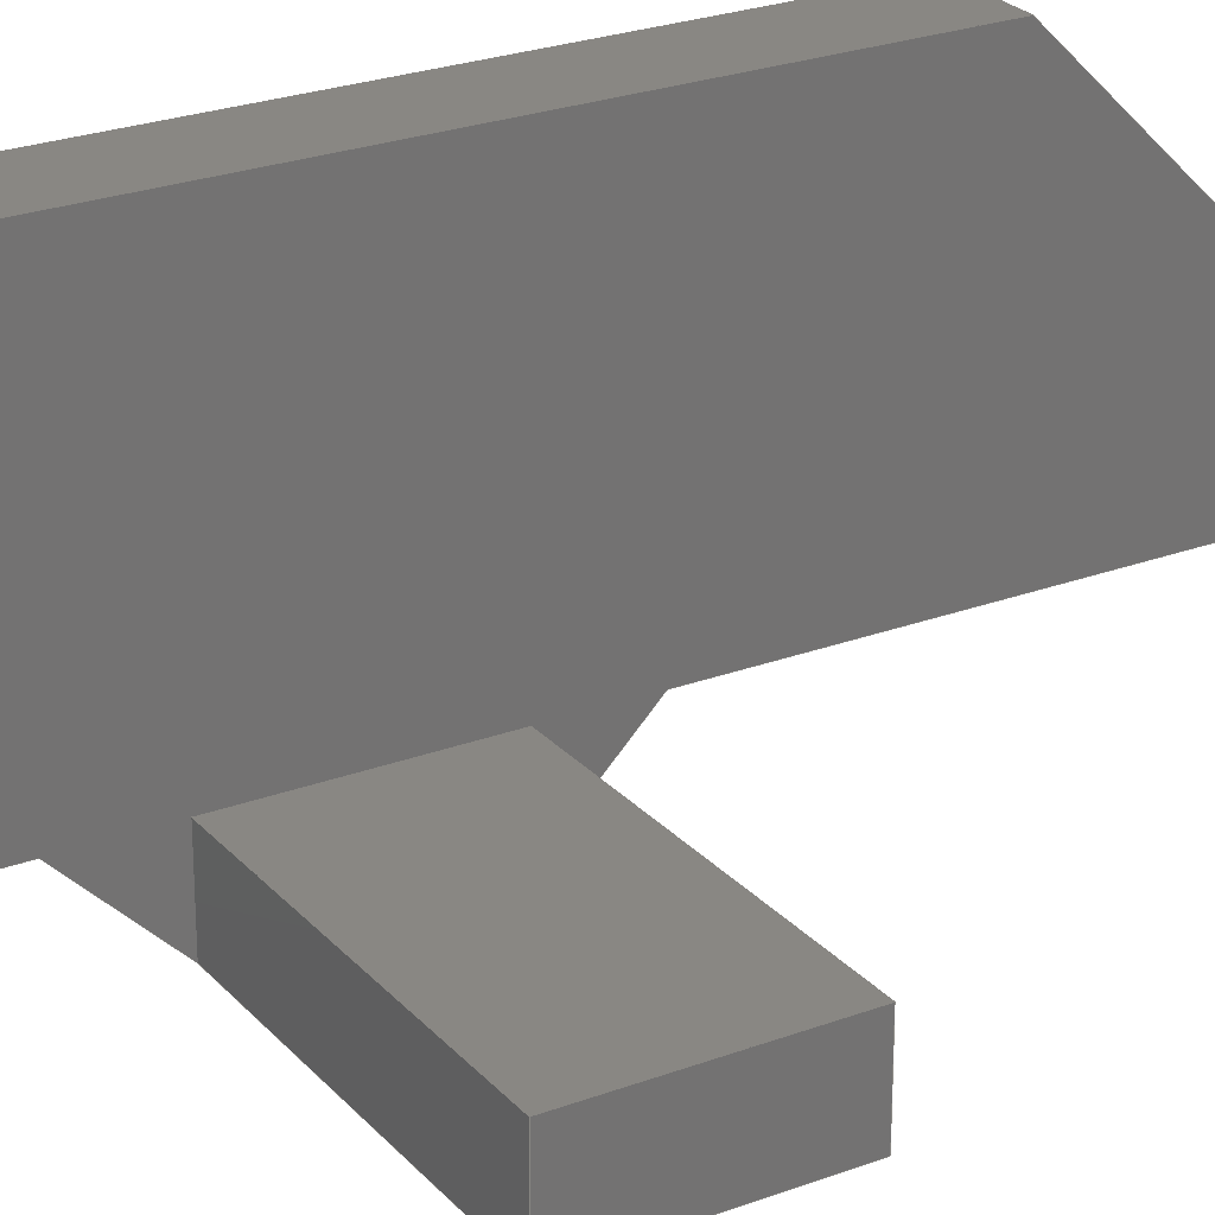
<metadata>
{"format":"step","ext":"step","renderer":"f3d","projection":"perspective","resolution":1024,"background":"white","views":[{"elev":25.1,"azim":58.8,"up":"+Z"}]}
</metadata>
<code>
ISO-10303-21;
DATA;
#1=SHAPE_REPRESENTATION_RELATIONSHIP('','',#303,#2);
#2=ADVANCED_BREP_SHAPE_REPRESENTATION('',(#301),#481);
#3=CIRCLE('',#312,0.00275);
#4=CIRCLE('',#313,0.00275);
#5=CYLINDRICAL_SURFACE('',#311,0.00275);
#6=ORIENTED_EDGE('',*,*,#84,.T.);
#7=ORIENTED_EDGE('',*,*,#85,.T.);
#8=ORIENTED_EDGE('',*,*,#86,.F.);
#9=ORIENTED_EDGE('',*,*,#87,.F.);
#10=ORIENTED_EDGE('',*,*,#88,.F.);
#11=ORIENTED_EDGE('',*,*,#89,.T.);
#12=ORIENTED_EDGE('',*,*,#90,.T.);
#13=ORIENTED_EDGE('',*,*,#91,.T.);
#14=ORIENTED_EDGE('',*,*,#92,.T.);
#15=ORIENTED_EDGE('',*,*,#93,.F.);
#16=ORIENTED_EDGE('',*,*,#94,.F.);
#17=ORIENTED_EDGE('',*,*,#87,.T.);
#18=ORIENTED_EDGE('',*,*,#95,.F.);
#19=ORIENTED_EDGE('',*,*,#96,.F.);
#20=ORIENTED_EDGE('',*,*,#97,.T.);
#21=ORIENTED_EDGE('',*,*,#93,.T.);
#22=ORIENTED_EDGE('',*,*,#98,.F.);
#23=ORIENTED_EDGE('',*,*,#99,.F.);
#24=ORIENTED_EDGE('',*,*,#100,.T.);
#25=ORIENTED_EDGE('',*,*,#96,.T.);
#26=ORIENTED_EDGE('',*,*,#101,.F.);
#27=ORIENTED_EDGE('',*,*,#91,.F.);
#28=ORIENTED_EDGE('',*,*,#102,.T.);
#29=ORIENTED_EDGE('',*,*,#99,.T.);
#30=ORIENTED_EDGE('',*,*,#103,.T.);
#31=ORIENTED_EDGE('',*,*,#104,.F.);
#32=ORIENTED_EDGE('',*,*,#84,.F.);
#33=ORIENTED_EDGE('',*,*,#94,.T.);
#34=ORIENTED_EDGE('',*,*,#97,.F.);
#35=ORIENTED_EDGE('',*,*,#100,.F.);
#36=ORIENTED_EDGE('',*,*,#102,.F.);
#37=ORIENTED_EDGE('',*,*,#90,.F.);
#38=ORIENTED_EDGE('',*,*,#105,.T.);
#39=ORIENTED_EDGE('',*,*,#106,.F.);
#40=ORIENTED_EDGE('',*,*,#107,.T.);
#41=ORIENTED_EDGE('',*,*,#103,.F.);
#42=ORIENTED_EDGE('',*,*,#86,.T.);
#43=ORIENTED_EDGE('',*,*,#108,.T.);
#44=ORIENTED_EDGE('',*,*,#109,.F.);
#45=ORIENTED_EDGE('',*,*,#110,.T.);
#46=ORIENTED_EDGE('',*,*,#111,.F.);
#47=ORIENTED_EDGE('',*,*,#112,.T.);
#48=ORIENTED_EDGE('',*,*,#88,.T.);
#49=ORIENTED_EDGE('',*,*,#101,.T.);
#50=ORIENTED_EDGE('',*,*,#98,.T.);
#51=ORIENTED_EDGE('',*,*,#95,.T.);
#52=ORIENTED_EDGE('',*,*,#92,.F.);
#53=ORIENTED_EDGE('',*,*,#104,.T.);
#54=ORIENTED_EDGE('',*,*,#113,.F.);
#55=ORIENTED_EDGE('',*,*,#109,.T.);
#56=ORIENTED_EDGE('',*,*,#114,.T.);
#57=ORIENTED_EDGE('',*,*,#115,.T.);
#58=ORIENTED_EDGE('',*,*,#116,.F.);
#59=ORIENTED_EDGE('',*,*,#111,.T.);
#60=ORIENTED_EDGE('',*,*,#117,.T.);
#61=ORIENTED_EDGE('',*,*,#118,.F.);
#62=ORIENTED_EDGE('',*,*,#119,.F.);
#63=ORIENTED_EDGE('',*,*,#115,.F.);
#64=ORIENTED_EDGE('',*,*,#120,.T.);
#65=ORIENTED_EDGE('',*,*,#118,.T.);
#66=ORIENTED_EDGE('',*,*,#121,.F.);
#67=ORIENTED_EDGE('',*,*,#106,.T.);
#68=ORIENTED_EDGE('',*,*,#122,.T.);
#69=ORIENTED_EDGE('',*,*,#116,.T.);
#70=ORIENTED_EDGE('',*,*,#120,.F.);
#71=ORIENTED_EDGE('',*,*,#114,.F.);
#72=ORIENTED_EDGE('',*,*,#110,.F.);
#73=ORIENTED_EDGE('',*,*,#113,.T.);
#74=ORIENTED_EDGE('',*,*,#119,.T.);
#75=ORIENTED_EDGE('',*,*,#117,.F.);
#76=ORIENTED_EDGE('',*,*,#105,.F.);
#77=ORIENTED_EDGE('',*,*,#89,.F.);
#78=ORIENTED_EDGE('',*,*,#112,.F.);
#79=ORIENTED_EDGE('',*,*,#122,.F.);
#80=ORIENTED_EDGE('',*,*,#107,.F.);
#81=ORIENTED_EDGE('',*,*,#121,.T.);
#82=ORIENTED_EDGE('',*,*,#108,.F.);
#83=ORIENTED_EDGE('',*,*,#85,.F.);
#84=EDGE_CURVE('',#123,#124,#149,.T.);
#85=EDGE_CURVE('',#124,#125,#150,.T.);
#86=EDGE_CURVE('',#126,#125,#151,.T.);
#87=EDGE_CURVE('',#123,#126,#152,.T.);
#88=EDGE_CURVE('',#127,#128,#153,.T.);
#89=EDGE_CURVE('',#127,#129,#154,.T.);
#90=EDGE_CURVE('',#129,#130,#155,.T.);
#91=EDGE_CURVE('',#130,#128,#156,.T.);
#92=EDGE_CURVE('',#126,#131,#157,.T.);
#93=EDGE_CURVE('',#132,#131,#158,.T.);
#94=EDGE_CURVE('',#123,#132,#159,.T.);
#95=EDGE_CURVE('',#133,#131,#160,.T.);
#96=EDGE_CURVE('',#134,#133,#161,.T.);
#97=EDGE_CURVE('',#134,#132,#162,.T.);
#98=EDGE_CURVE('',#135,#133,#163,.T.);
#99=EDGE_CURVE('',#136,#135,#164,.T.);
#100=EDGE_CURVE('',#136,#134,#165,.T.);
#101=EDGE_CURVE('',#128,#135,#166,.T.);
#102=EDGE_CURVE('',#130,#136,#167,.T.);
#103=EDGE_CURVE('',#137,#137,#3,.T.);
#104=EDGE_CURVE('',#138,#138,#4,.T.);
#105=EDGE_CURVE('',#129,#139,#168,.T.);
#106=EDGE_CURVE('',#140,#139,#169,.T.);
#107=EDGE_CURVE('',#140,#124,#170,.F.);
#108=EDGE_CURVE('',#125,#141,#171,.F.);
#109=EDGE_CURVE('',#142,#141,#172,.T.);
#110=EDGE_CURVE('',#142,#143,#173,.T.);
#111=EDGE_CURVE('',#144,#143,#174,.T.);
#112=EDGE_CURVE('',#144,#127,#175,.T.);
#113=EDGE_CURVE('',#142,#145,#176,.T.);
#114=EDGE_CURVE('',#141,#146,#177,.T.);
#115=EDGE_CURVE('',#146,#145,#178,.T.);
#116=EDGE_CURVE('',#144,#147,#179,.T.);
#117=EDGE_CURVE('',#143,#148,#180,.T.);
#118=EDGE_CURVE('',#147,#148,#181,.T.);
#119=EDGE_CURVE('',#145,#148,#182,.T.);
#120=EDGE_CURVE('',#146,#147,#183,.T.);
#121=EDGE_CURVE('',#140,#141,#184,.T.);
#122=EDGE_CURVE('',#139,#144,#185,.T.);
#123=VERTEX_POINT('',#401);
#124=VERTEX_POINT('',#402);
#125=VERTEX_POINT('',#404);
#126=VERTEX_POINT('',#406);
#127=VERTEX_POINT('',#410);
#128=VERTEX_POINT('',#411);
#129=VERTEX_POINT('',#413);
#130=VERTEX_POINT('',#415);
#131=VERTEX_POINT('',#419);
#132=VERTEX_POINT('',#421);
#133=VERTEX_POINT('',#425);
#134=VERTEX_POINT('',#427);
#135=VERTEX_POINT('',#431);
#136=VERTEX_POINT('',#433);
#137=VERTEX_POINT('',#440);
#138=VERTEX_POINT('',#442);
#139=VERTEX_POINT('',#445);
#140=VERTEX_POINT('',#447);
#141=VERTEX_POINT('',#451);
#142=VERTEX_POINT('',#453);
#143=VERTEX_POINT('',#455);
#144=VERTEX_POINT('',#457);
#145=VERTEX_POINT('',#461);
#146=VERTEX_POINT('',#463);
#147=VERTEX_POINT('',#467);
#148=VERTEX_POINT('',#469);
#149=LINE('',#400,#186);
#150=LINE('',#403,#187);
#151=LINE('',#405,#188);
#152=LINE('',#407,#189);
#153=LINE('',#409,#190);
#154=LINE('',#412,#191);
#155=LINE('',#414,#192);
#156=LINE('',#416,#193);
#157=LINE('',#418,#194);
#158=LINE('',#420,#195);
#159=LINE('',#422,#196);
#160=LINE('',#424,#197);
#161=LINE('',#426,#198);
#162=LINE('',#428,#199);
#163=LINE('',#430,#200);
#164=LINE('',#432,#201);
#165=LINE('',#434,#202);
#166=LINE('',#436,#203);
#167=LINE('',#437,#204);
#168=LINE('',#444,#205);
#169=LINE('',#446,#206);
#170=LINE('',#448,#207);
#171=LINE('',#450,#208);
#172=LINE('',#452,#209);
#173=LINE('',#454,#210);
#174=LINE('',#456,#211);
#175=LINE('',#458,#212);
#176=LINE('',#460,#213);
#177=LINE('',#462,#214);
#178=LINE('',#464,#215);
#179=LINE('',#466,#216);
#180=LINE('',#468,#217);
#181=LINE('',#470,#218);
#182=LINE('',#472,#219);
#183=LINE('',#473,#220);
#184=LINE('',#475,#221);
#185=LINE('',#476,#222);
#186=VECTOR('',#327,1);
#187=VECTOR('',#328,1);
#188=VECTOR('',#329,1);
#189=VECTOR('',#330,1);
#190=VECTOR('',#333,1);
#191=VECTOR('',#334,1);
#192=VECTOR('',#335,1);
#193=VECTOR('',#336,1);
#194=VECTOR('',#339,1);
#195=VECTOR('',#340,1);
#196=VECTOR('',#341,1);
#197=VECTOR('',#344,1);
#198=VECTOR('',#345,1);
#199=VECTOR('',#346,1);
#200=VECTOR('',#349,1);
#201=VECTOR('',#350,1);
#202=VECTOR('',#351,1);
#203=VECTOR('',#354,1);
#204=VECTOR('',#355,1);
#205=VECTOR('',#364,1);
#206=VECTOR('',#365,1);
#207=VECTOR('',#366,1);
#208=VECTOR('',#369,1);
#209=VECTOR('',#370,1);
#210=VECTOR('',#371,1);
#211=VECTOR('',#372,1);
#212=VECTOR('',#373,1);
#213=VECTOR('',#376,1);
#214=VECTOR('',#377,1);
#215=VECTOR('',#378,1);
#216=VECTOR('',#381,1);
#217=VECTOR('',#382,1);
#218=VECTOR('',#383,1);
#219=VECTOR('',#386,1);
#220=VECTOR('',#387,1);
#221=VECTOR('',#390,1);
#222=VECTOR('',#391,1);
#223=EDGE_LOOP('',(#6,#7,#8,#9));
#224=EDGE_LOOP('',(#10,#11,#12,#13));
#225=EDGE_LOOP('',(#14,#15,#16,#17));
#226=EDGE_LOOP('',(#18,#19,#20,#21));
#227=EDGE_LOOP('',(#22,#23,#24,#25));
#228=EDGE_LOOP('',(#26,#27,#28,#29));
#229=EDGE_LOOP('',(#30));
#230=EDGE_LOOP('',(#31));
#231=EDGE_LOOP('',(#32,#33,#34,#35,#36,#37,#38,#39,#40));
#232=EDGE_LOOP('',(#41));
#233=EDGE_LOOP('',(#42,#43,#44,#45,#46,#47,#48,#49,#50,#51,#52));
#234=EDGE_LOOP('',(#53));
#235=EDGE_LOOP('',(#54,#55,#56,#57));
#236=EDGE_LOOP('',(#58,#59,#60,#61));
#237=EDGE_LOOP('',(#62,#63,#64,#65));
#238=EDGE_LOOP('',(#66,#67,#68,#69,#70,#71));
#239=EDGE_LOOP('',(#72,#73,#74,#75));
#240=EDGE_LOOP('',(#76,#77,#78,#79));
#241=EDGE_LOOP('',(#80,#81,#82,#83));
#242=FACE_BOUND('',#223,.T.);
#243=FACE_BOUND('',#224,.T.);
#244=FACE_BOUND('',#225,.T.);
#245=FACE_BOUND('',#226,.T.);
#246=FACE_BOUND('',#227,.T.);
#247=FACE_BOUND('',#228,.T.);
#248=FACE_BOUND('',#229,.T.);
#249=FACE_BOUND('',#230,.T.);
#250=FACE_BOUND('',#231,.T.);
#251=FACE_BOUND('',#232,.T.);
#252=FACE_BOUND('',#233,.T.);
#253=FACE_BOUND('',#234,.T.);
#254=FACE_BOUND('',#235,.T.);
#255=FACE_BOUND('',#236,.T.);
#256=FACE_BOUND('',#237,.T.);
#257=FACE_BOUND('',#238,.T.);
#258=FACE_BOUND('',#239,.T.);
#259=FACE_BOUND('',#240,.T.);
#260=FACE_BOUND('',#241,.T.);
#261=PLANE('',#305);
#262=PLANE('',#306);
#263=PLANE('',#307);
#264=PLANE('',#308);
#265=PLANE('',#309);
#266=PLANE('',#310);
#267=PLANE('',#314);
#268=PLANE('',#315);
#269=PLANE('',#316);
#270=PLANE('',#317);
#271=PLANE('',#318);
#272=PLANE('',#319);
#273=PLANE('',#320);
#274=PLANE('',#321);
#275=PLANE('',#322);
#276=ADVANCED_FACE('',(#242),#261,.T.);
#277=ADVANCED_FACE('',(#243),#262,.T.);
#278=ADVANCED_FACE('',(#244),#263,.F.);
#279=ADVANCED_FACE('',(#245),#264,.T.);
#280=ADVANCED_FACE('',(#246),#265,.T.);
#281=ADVANCED_FACE('',(#247),#266,.T.);
#282=ADVANCED_FACE('',(#248,#249),#5,.F.);
#283=ADVANCED_FACE('',(#250,#251),#267,.T.);
#284=ADVANCED_FACE('',(#252,#253),#268,.F.);
#285=ADVANCED_FACE('',(#254),#269,.T.);
#286=ADVANCED_FACE('',(#255),#270,.F.);
#287=ADVANCED_FACE('',(#256),#271,.T.);
#288=ADVANCED_FACE('',(#257),#272,.T.);
#289=ADVANCED_FACE('',(#258),#273,.F.);
#290=ADVANCED_FACE('',(#259),#274,.F.);
#291=ADVANCED_FACE('',(#260),#275,.T.);
#292=CLOSED_SHELL('',(#276,#277,#278,#279,#280,#281,#282,#283,#284,#285,
#286,#287,#288,#289,#290,#291));
#293=STYLED_ITEM('',(#294),#301);
#294=PRESENTATION_STYLE_ASSIGNMENT((#295));
#295=SURFACE_STYLE_USAGE(.BOTH.,#296);
#296=SURFACE_SIDE_STYLE('',(#297));
#297=SURFACE_STYLE_FILL_AREA(#298);
#298=FILL_AREA_STYLE('',(#299));
#299=FILL_AREA_STYLE_COLOUR('',#300);
#300=COLOUR_RGB('',0.8706,0.2627,0.2627);
#301=MANIFOLD_SOLID_BREP('Limiter - Up',#292);
#302=SHAPE_DEFINITION_REPRESENTATION(#486,#303);
#303=SHAPE_REPRESENTATION('Limiter - Up',(#304),#481);
#304=AXIS2_PLACEMENT_3D('',#398,#323,#324);
#305=AXIS2_PLACEMENT_3D('',#399,#325,#326);
#306=AXIS2_PLACEMENT_3D('',#408,#331,#332);
#307=AXIS2_PLACEMENT_3D('',#417,#337,#338);
#308=AXIS2_PLACEMENT_3D('',#423,#342,#343);
#309=AXIS2_PLACEMENT_3D('',#429,#347,#348);
#310=AXIS2_PLACEMENT_3D('',#435,#352,#353);
#311=AXIS2_PLACEMENT_3D('',#438,#356,#357);
#312=AXIS2_PLACEMENT_3D('',#439,#358,#359);
#313=AXIS2_PLACEMENT_3D('',#441,#360,#361);
#314=AXIS2_PLACEMENT_3D('',#443,#362,#363);
#315=AXIS2_PLACEMENT_3D('',#449,#367,#368);
#316=AXIS2_PLACEMENT_3D('',#459,#374,#375);
#317=AXIS2_PLACEMENT_3D('',#465,#379,#380);
#318=AXIS2_PLACEMENT_3D('',#471,#384,#385);
#319=AXIS2_PLACEMENT_3D('',#474,#388,#389);
#320=AXIS2_PLACEMENT_3D('',#477,#392,#393);
#321=AXIS2_PLACEMENT_3D('',#478,#394,#395);
#322=AXIS2_PLACEMENT_3D('',#479,#396,#397);
#323=DIRECTION('',(0,0,1));
#324=DIRECTION('',(1,0,0));
#325=DIRECTION('',(0,0,-1));
#326=DIRECTION('',(-1,0,0));
#327=DIRECTION('',(0,1,0));
#328=DIRECTION('',(1,0,0));
#329=DIRECTION('',(0,1,0));
#330=DIRECTION('',(1,0,0));
#331=DIRECTION('',(0,0,-1));
#332=DIRECTION('',(-1,0,0));
#333=DIRECTION('',(0,1,0));
#334=DIRECTION('',(-1,0,0));
#335=DIRECTION('',(0,1,0));
#336=DIRECTION('',(1,0,0));
#337=DIRECTION('',(0,1,0));
#338=DIRECTION('',(0,0,1));
#339=DIRECTION('',(0,0,1));
#340=DIRECTION('',(1,0,0));
#341=DIRECTION('',(0,0,1));
#342=DIRECTION('',(0,0,1));
#343=DIRECTION('',(1,0,0));
#344=DIRECTION('',(0,-1,0));
#345=DIRECTION('',(1,0,0));
#346=DIRECTION('',(0,-1,0));
#347=DIRECTION('',(0,0.7071,0.7071));
#348=DIRECTION('',(0,-0.7071,0.7071));
#349=DIRECTION('',(0,-0.7071,0.7071));
#350=DIRECTION('',(1,0,0));
#351=DIRECTION('',(0,-0.7071,0.7071));
#352=DIRECTION('',(0,1,0));
#353=DIRECTION('',(0,0,1));
#354=DIRECTION('',(0,0,1));
#355=DIRECTION('',(0,0,1));
#356=DIRECTION('',(1,0,0));
#357=DIRECTION('',(0,0,-1));
#358=DIRECTION('',(-1,0,0));
#359=DIRECTION('',(0,0,1));
#360=DIRECTION('',(-1,0,0));
#361=DIRECTION('',(0,0,1));
#362=DIRECTION('',(-1,0,0));
#363=DIRECTION('',(0,-1,0));
#364=DIRECTION('',(0,-0.7071,-0.7071));
#365=DIRECTION('',(0,1,0));
#366=DIRECTION('',(0,0.7071,-0.7071));
#367=DIRECTION('',(-1,0,0));
#368=DIRECTION('',(0,-1,0));
#369=DIRECTION('',(0,-0.7071,0.7071));
#370=DIRECTION('',(0,0,-1));
#371=DIRECTION('',(0,1,0));
#372=DIRECTION('',(0,0,1));
#373=DIRECTION('',(0,0.7071,0.7071));
#374=DIRECTION('',(0,-1,0));
#375=DIRECTION('',(0,0,-1));
#376=DIRECTION('',(1,0,0));
#377=DIRECTION('',(1,0,0));
#378=DIRECTION('',(0,0,1));
#379=DIRECTION('',(0,-1,0));
#380=DIRECTION('',(0,0,-1));
#381=DIRECTION('',(1,0,0));
#382=DIRECTION('',(1,0,0));
#383=DIRECTION('',(0,0,1));
#384=DIRECTION('',(1,0,0));
#385=DIRECTION('',(0,0,-1));
#386=DIRECTION('',(0,1,0));
#387=DIRECTION('',(0,1,0));
#388=DIRECTION('',(0,0,-1));
#389=DIRECTION('',(1,0,0));
#390=DIRECTION('',(1,0,0));
#391=DIRECTION('',(1,0,0));
#392=DIRECTION('',(0,0,-1));
#393=DIRECTION('',(1,0,0));
#394=DIRECTION('',(0,-0.7071,0.7071));
#395=DIRECTION('',(1,0,0));
#396=DIRECTION('',(0,-0.7071,-0.7071));
#397=DIRECTION('',(-1,0,0));
#398=CARTESIAN_POINT('',(0,0,0));
#399=CARTESIAN_POINT('',(-0.015,0.02,0.291));
#400=CARTESIAN_POINT('',(-0.015,0.02,0.291));
#401=CARTESIAN_POINT('',(-0.015,-0.01,0.291));
#402=CARTESIAN_POINT('',(-0.015,0.005,0.291));
#403=CARTESIAN_POINT('',(-0.01,0.005,0.291));
#404=CARTESIAN_POINT('',(-0.01,0.005,0.291));
#405=CARTESIAN_POINT('',(-0.01,0.02,0.291));
#406=CARTESIAN_POINT('',(-0.01,-0.01,0.291));
#407=CARTESIAN_POINT('',(-0.015,-0.01,0.291));
#408=CARTESIAN_POINT('',(-0.015,0.02,0.291));
#409=CARTESIAN_POINT('',(-0.01,0.02,0.291));
#410=CARTESIAN_POINT('',(-0.01,0.02675,0.291));
#411=CARTESIAN_POINT('',(-0.01,0.05,0.291));
#412=CARTESIAN_POINT('',(-0.015,0.02675,0.291));
#413=CARTESIAN_POINT('',(-0.015,0.02675,0.291));
#414=CARTESIAN_POINT('',(-0.015,0.02,0.291));
#415=CARTESIAN_POINT('',(-0.015,0.05,0.291));
#416=CARTESIAN_POINT('',(-0.015,0.05,0.291));
#417=CARTESIAN_POINT('',(-0.015,-0.01,0.301));
#418=CARTESIAN_POINT('',(-0.01,-0.01,0.301));
#419=CARTESIAN_POINT('',(-0.01,-0.01,0.311));
#420=CARTESIAN_POINT('',(-0.015,-0.01,0.311));
#421=CARTESIAN_POINT('',(-0.015,-0.01,0.311));
#422=CARTESIAN_POINT('',(-0.015,-0.01,0.301));
#423=CARTESIAN_POINT('',(-0.015,0.015,0.311));
#424=CARTESIAN_POINT('',(-0.01,0.015,0.311));
#425=CARTESIAN_POINT('',(-0.01,0.04,0.311));
#426=CARTESIAN_POINT('',(-0.015,0.04,0.311));
#427=CARTESIAN_POINT('',(-0.015,0.04,0.311));
#428=CARTESIAN_POINT('',(-0.015,0.015,0.311));
#429=CARTESIAN_POINT('',(-0.015,0.045,0.306));
#430=CARTESIAN_POINT('',(-0.01,0.045,0.306));
#431=CARTESIAN_POINT('',(-0.01,0.05,0.301));
#432=CARTESIAN_POINT('',(-0.015,0.05,0.301));
#433=CARTESIAN_POINT('',(-0.015,0.05,0.301));
#434=CARTESIAN_POINT('',(-0.015,0.045,0.306));
#435=CARTESIAN_POINT('',(-0.015,0.05,0.296));
#436=CARTESIAN_POINT('',(-0.01,0.05,0.296));
#437=CARTESIAN_POINT('',(-0.015,0.05,0.296));
#438=CARTESIAN_POINT('',(-0.015,0,0.301));
#439=CARTESIAN_POINT('',(-0.015,0,0.301));
#440=CARTESIAN_POINT('',(-0.015,0,0.3038));
#441=CARTESIAN_POINT('',(-0.01,0,0.301));
#442=CARTESIAN_POINT('',(-0.01,0,0.3038));
#443=CARTESIAN_POINT('',(-0.015,0.02,0.175));
#444=CARTESIAN_POINT('',(-0.015,0.02175,0.286));
#445=CARTESIAN_POINT('',(-0.015,0.02175,0.286));
#446=CARTESIAN_POINT('',(-0.015,0.02,0.286));
#447=CARTESIAN_POINT('',(-0.015,0.01,0.286));
#448=CARTESIAN_POINT('',(-0.015,0.005,0.291));
#449=CARTESIAN_POINT('',(-0.01,0.02,0.175));
#450=CARTESIAN_POINT('',(-0.01,0.0705,0.2255));
#451=CARTESIAN_POINT('',(-0.01,0.01,0.286));
#452=CARTESIAN_POINT('',(-0.01,0.01,0.286));
#453=CARTESIAN_POINT('',(-0.01,0.01,0.291));
#454=CARTESIAN_POINT('',(-0.01,0.02,0.291));
#455=CARTESIAN_POINT('',(-0.01,0.02175,0.291));
#456=CARTESIAN_POINT('',(-0.01,0.02175,0.175));
#457=CARTESIAN_POINT('',(-0.01,0.02175,0.286));
#458=CARTESIAN_POINT('',(-0.01,-0.03463,0.2296));
#459=CARTESIAN_POINT('',(-0.0025,0.01,0.286));
#460=CARTESIAN_POINT('',(-0.0025,0.01,0.291));
#461=CARTESIAN_POINT('',(0.01,0.01,0.291));
#462=CARTESIAN_POINT('',(-0.0025,0.01,0.286));
#463=CARTESIAN_POINT('',(0.01,0.01,0.286));
#464=CARTESIAN_POINT('',(0.01,0.01,0.286));
#465=CARTESIAN_POINT('',(-0.0025,0.02175,0.286));
#466=CARTESIAN_POINT('',(-0.0025,0.02175,0.286));
#467=CARTESIAN_POINT('',(0.01,0.02175,0.286));
#468=CARTESIAN_POINT('',(-0.0025,0.02175,0.291));
#469=CARTESIAN_POINT('',(0.01,0.02175,0.291));
#470=CARTESIAN_POINT('',(0.01,0.02175,0.286));
#471=CARTESIAN_POINT('',(0.01,0.01588,0.286));
#472=CARTESIAN_POINT('',(0.01,0.01588,0.291));
#473=CARTESIAN_POINT('',(0.01,0.01588,0.286));
#474=CARTESIAN_POINT('',(-0.0025,0.02,0.286));
#475=CARTESIAN_POINT('',(-0.0025,0.01,0.286));
#476=CARTESIAN_POINT('',(-0.0025,0.02175,0.286));
#477=CARTESIAN_POINT('',(-0.0025,0.02,0.291));
#478=CARTESIAN_POINT('',(-0.0025,0.02175,0.286));
#479=CARTESIAN_POINT('',(-0.015,0.005,0.291));
#480=MECHANICAL_DESIGN_GEOMETRIC_PRESENTATION_REPRESENTATION('',(#293),
#481);
#481=(
GEOMETRIC_REPRESENTATION_CONTEXT(3)
GLOBAL_UNCERTAINTY_ASSIGNED_CONTEXT((#482))
GLOBAL_UNIT_ASSIGNED_CONTEXT((#485,#484,#483))
REPRESENTATION_CONTEXT('Limiter - Up','TOP_LEVEL_ASSEMBLY_PART')
);
#482=UNCERTAINTY_MEASURE_WITH_UNIT(LENGTH_MEASURE(1e-08),#485,
'DISTANCE_ACCURACY_VALUE','Maximum Tolerance applied to model');
#483=(
NAMED_UNIT(*)
SI_UNIT($,.STERADIAN.)
SOLID_ANGLE_UNIT()
);
#484=(
NAMED_UNIT(*)
PLANE_ANGLE_UNIT()
SI_UNIT($,.RADIAN.)
);
#485=(
LENGTH_UNIT()
NAMED_UNIT(*)
SI_UNIT($,.METRE.)
);
#486=PRODUCT_DEFINITION_SHAPE('','',#487);
#487=PRODUCT_DEFINITION('','',#489,#488);
#488=PRODUCT_DEFINITION_CONTEXT('',#495,'design');
#489=PRODUCT_DEFINITION_FORMATION_WITH_SPECIFIED_SOURCE('','',#491,
 .NOT_KNOWN.);
#490=PRODUCT_RELATED_PRODUCT_CATEGORY('','',(#491));
#491=PRODUCT('Limiter - Up','Limiter - Up','Limiter - Up',(#493));
#492=PRODUCT_CATEGORY('','');
#493=PRODUCT_CONTEXT('',#495,'mechanical');
#494=APPLICATION_PROTOCOL_DEFINITION('international standard',
'ap242_managed_model_based_3d_engineering',2011,#495);
#495=APPLICATION_CONTEXT('managed model based 3d engineering');
ENDSEC;
END-ISO-10303-21;

</code>
